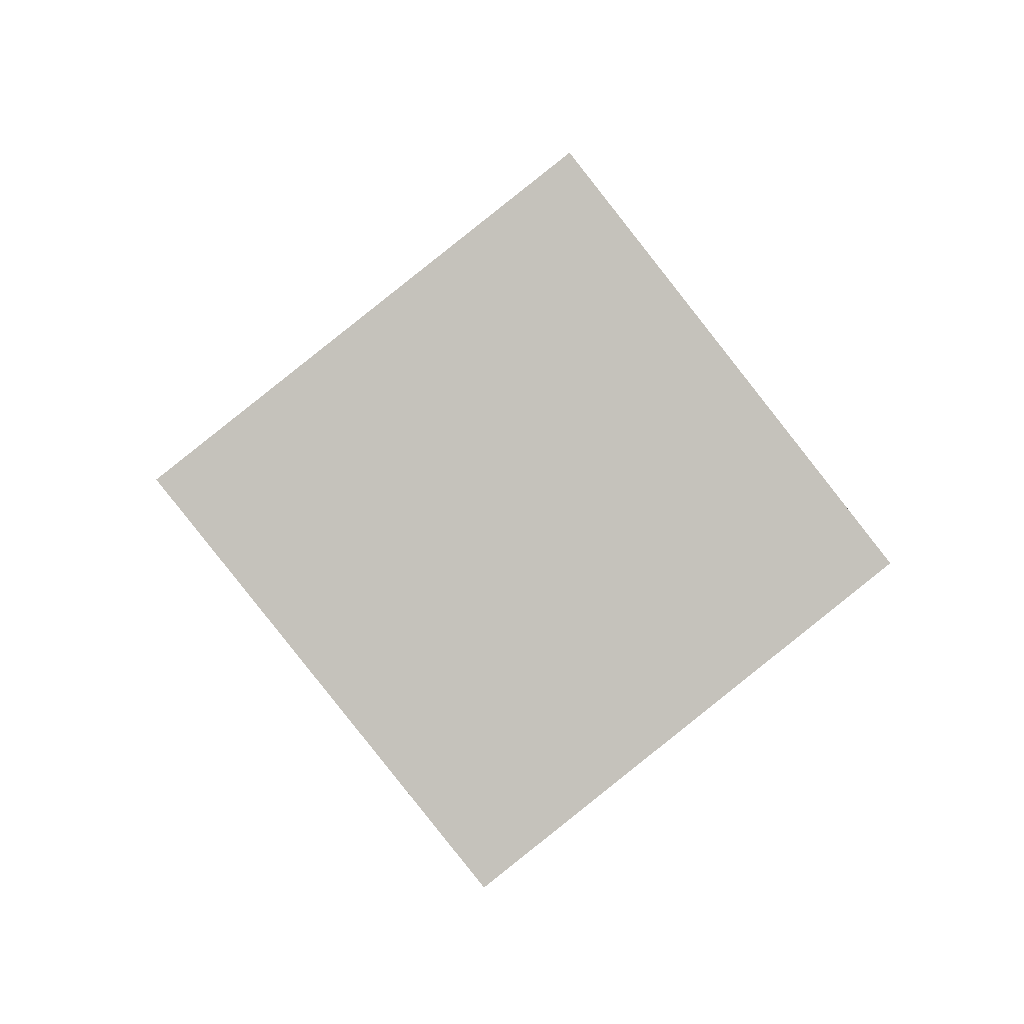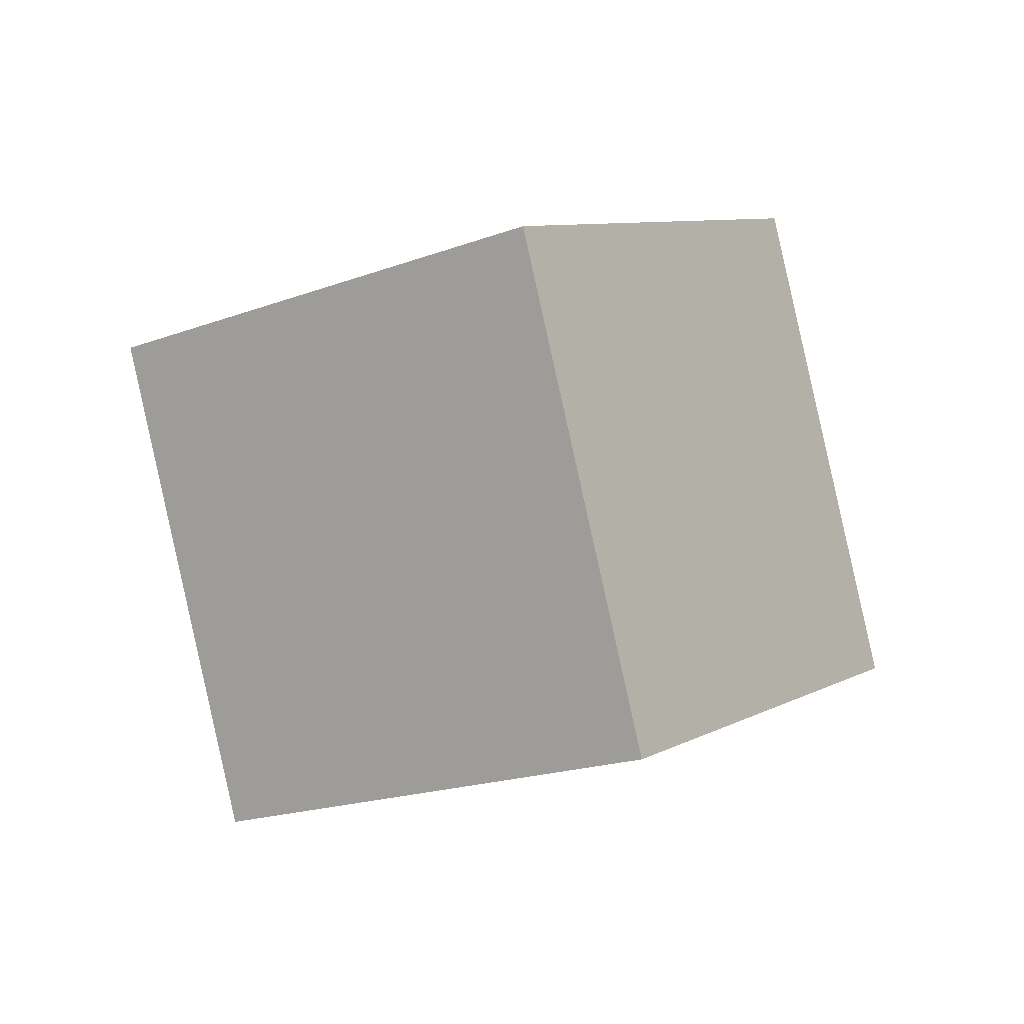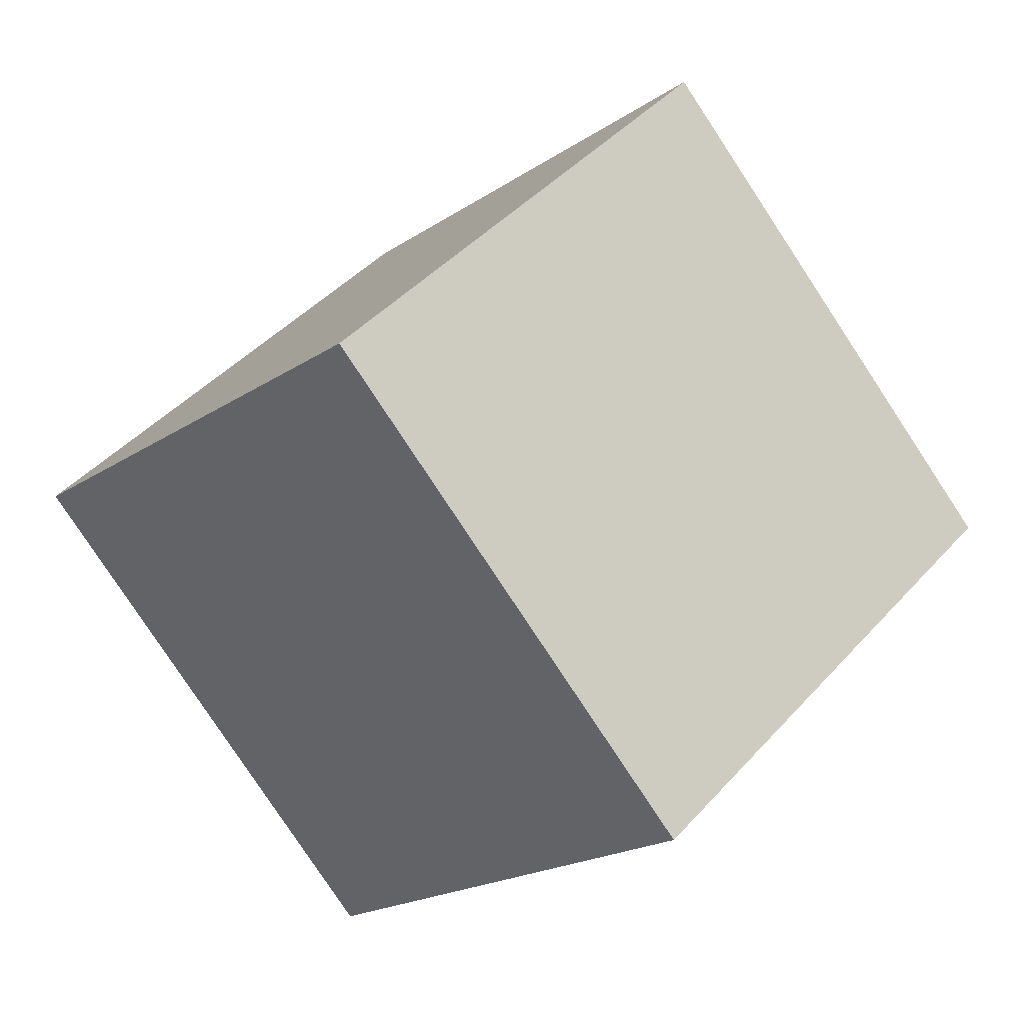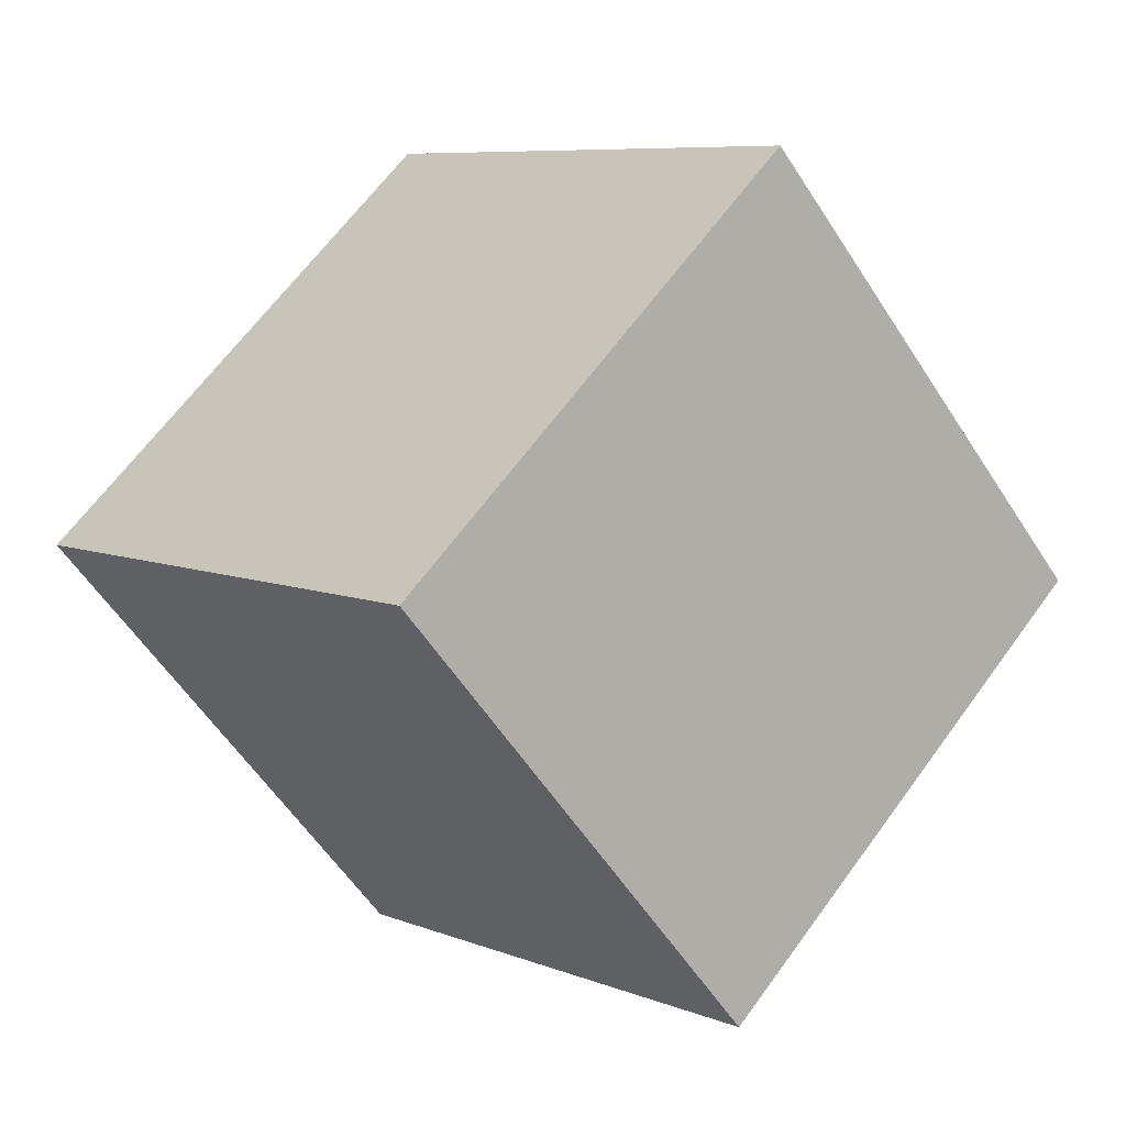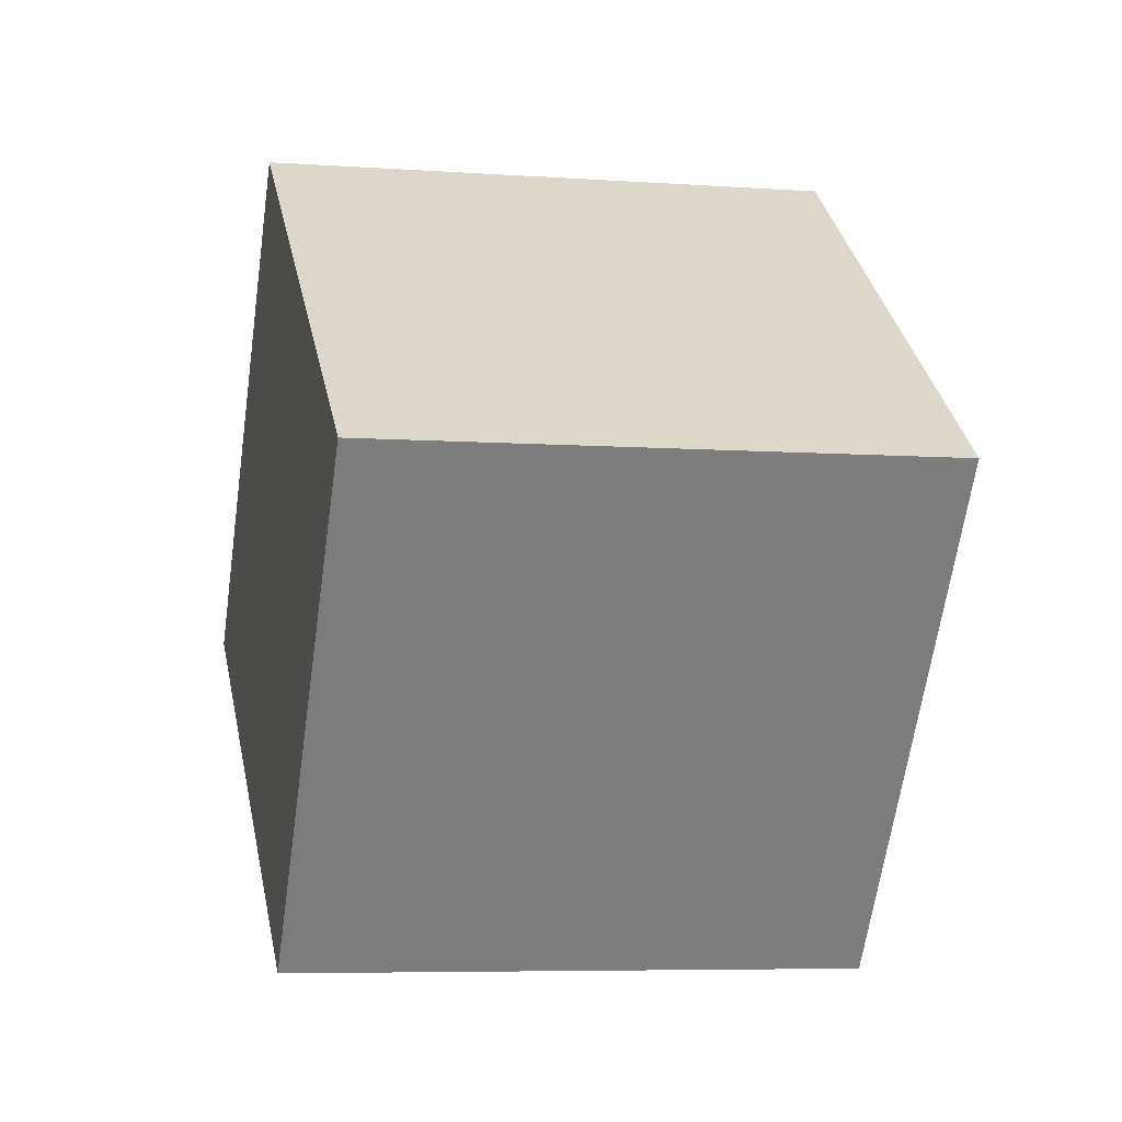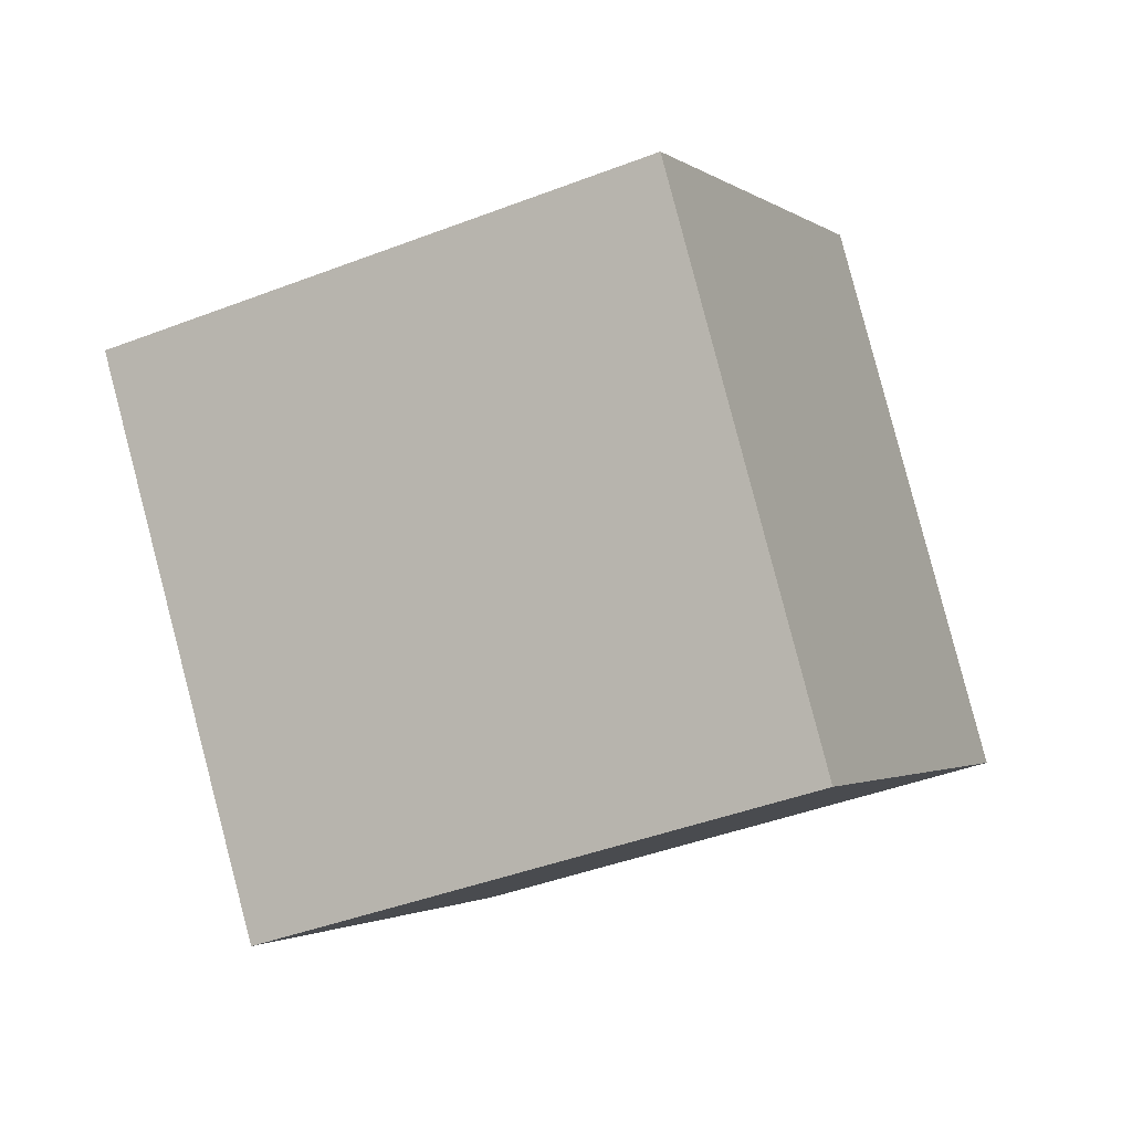
<metadata>
{"format":"obj","ext":"obj","renderer":"f3d","projection":"perspective","resolution":1024,"background":"white","views":[{"elev":-21.2,"azim":83.4,"up":"+Z"},{"elev":65.5,"azim":73.2,"up":"+Z"},{"elev":36.6,"azim":149.9,"up":"+Y"},{"elev":-50.4,"azim":-35.2,"up":"+Y"},{"elev":-18.4,"azim":-169.5,"up":"+Y"},{"elev":-46.1,"azim":49.2,"up":"+Y"}]}
</metadata>
<code>
v 6.072 -11.23 2.852
v 3.382 -4.674 -4.209
v 9.017 -3.686 8.724
v 6.327 2.865 1.664
v -3.098 -10.73 6.809
v -5.789 -4.175 -0.2515
v -0.1533 -3.186 12.68
v -2.844 3.364 5.621
f 2 4 1
f 5 2 1
f 1 4 3
f 3 5 1
f 2 8 4
f 6 2 5
f 6 8 2
f 4 8 3
f 7 5 3
f 3 8 7
f 7 6 5
f 8 6 7

</code>
